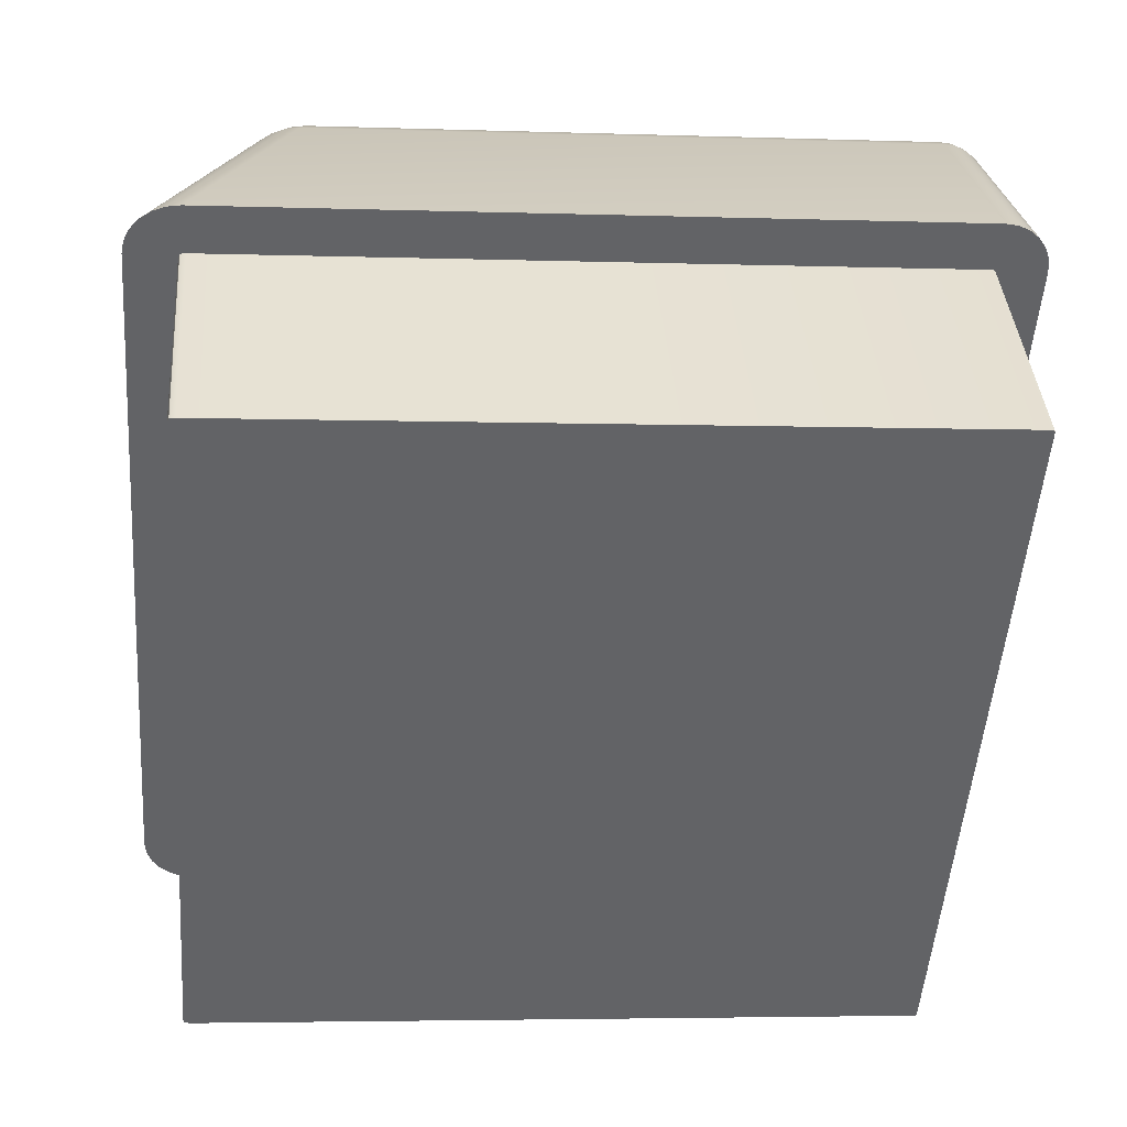
<metadata>
{"format":"obj","ext":"obj","renderer":"f3d","projection":"perspective","resolution":1024,"background":"white","views":[{"elev":-51.4,"azim":84.8,"up":"+Y"}]}
</metadata>
<code>
o Group69/mesh269/mesh269-geometry#mesh269-geometry
v -0.4337 0.02861 0.02553
v -0.4332 0.02902 0.02473
v -0.4337 0.02865 0.02502
v -0.4331 0.02899 0.02515
v -0.4332 0.03078 -0.002106
v -0.4341 0.02813 0.02588
v -0.4335 0.02857 0.026
v -0.4325 0.02926 0.02445
v -0.4327 0.03112 -0.002069
v -0.4337 0.03033 -0.00215
v -0.4342 0.02818 0.02531
v -0.4339 0.02809 0.02641
v -0.433 0.02896 0.02555
v -0.4325 0.02923 0.02478
v -0.4332 0.03081 -0.002505
v -0.4336 0.03036 -0.002638
v -0.4346 0.02763 0.02558
v -0.4345 0.02758 0.02618
v -0.4336 0.02805 0.02686
v -0.4319 0.02935 0.0242
v -0.4321 0.03133 -0.002042
v -0.4326 0.03114 -0.002351
v -0.4341 0.0298 -0.002197
v -0.4343 0.02754 0.02674
v -0.4324 0.02921 0.02509
v -0.4332 0.02854 0.02641
v -0.4339 0.02749 0.02723
v -0.4319 0.02933 0.02443
v -0.433 0.03083 -0.002875
v -0.4334 0.0304 -0.003091
v -0.434 0.02985 -0.002742
v -0.4348 0.02704 0.0258
v -0.4343 0.02924 -0.002245
v -0.4347 0.027 0.02641
v -0.4328 0.02893 0.02589
v -0.4332 0.02802 0.02721
v -0.4335 0.02746 0.0276
v -0.4315 0.0314 -0.002026
v -0.4321 0.03134 -0.002188
v -0.4325 0.03116 -0.002613
v -0.4345 0.02695 0.02698
v -0.4323 0.02918 0.02536
v -0.4319 0.02931 0.02465
v -0.4329 0.02851 0.02672
v -0.4342 0.02691 0.02748
v -0.4283 0.03106 0.002037
v -0.4327 0.03086 -0.003191
v -0.4331 0.03043 -0.003478
v -0.4338 0.02988 -0.003247
v -0.4342 0.02928 -0.002809
v -0.4377 0.01578 0.02944
v -0.4371 0.01834 -0.003149
v -0.4376 0.01573 0.03006
v -0.4325 0.0289 0.02616
v -0.4327 0.028 0.02744
v -0.433 0.02744 0.02784
v -0.4337 0.02687 0.02787
v -0.4053 0.03119 -0.001577
v -0.432 0.03135 -0.002323
v -0.4323 0.03118 -0.002836
v -0.4374 0.01569 0.03063
v -0.4321 0.02917 0.02557
v -0.4318 0.0293 0.02484
v -0.4324 0.02849 0.02692
v -0.4371 0.01565 0.03113
v -0.4268 0.03105 0.002062
v -0.4053 0.03116 -0.002149
v -0.4319 0.03136 -0.002439
v -0.4324 0.03087 -0.00343
v -0.4327 0.03045 -0.003772
v -0.4334 0.02991 -0.003679
v -0.434 0.02932 -0.003333
v -0.437 0.01838 -0.003713
v -0.4368 0.01842 -0.004236
v -0.4321 0.02889 0.02633
v -0.4317 0.02928 0.02499
v -0.4322 0.02799 0.02752
v -0.4332 0.02685 0.02811
v -0.4366 0.01561 0.03151
v -0.4256 0.0302 0.01283
v -0.4222 0.03101 0.002141
v -0.4315 0.03137 -0.002597
v -0.4051 0.03115 -0.002127
v -0.4318 0.03137 -0.002527
v -0.4321 0.03119 -0.003006
v -0.4329 0.02994 -0.004006
v -0.4364 0.01845 -0.004683
v -0.4318 0.02916 0.0257
v -0.4315 0.02928 0.02508
v -0.432 0.02848 0.027
v -0.4324 0.02743 0.02793
v -0.4359 0.01847 -0.005022
v -0.4253 0.03048 0.009131
v -0.4314 0.02927 0.02511
v -0.4205 0.031 0.002171
v -0.4052 0.03098 -0.002692
v -0.4316 0.03137 -0.002581
v -0.405 0.03115 -0.002068
v -0.432 0.03088 -0.003578
v -0.4322 0.03046 -0.003953
v -0.4324 0.02995 -0.004208
v -0.4331 0.02938 -0.004118
v -0.4336 0.02935 -0.003779
v -0.4318 0.02888 0.02639
v -0.4056 0.02777 0.02798
v -0.4361 0.01559 0.03176
v -0.4326 0.02684 0.0282
v -0.4354 0.01849 -0.005231
v -0.4249 0.03031 0.01134
v -0.4063 0.02907 0.02554
v -0.4244 0.03046 0.00936
v -0.4214 0.0309 0.003452
v -0.4158 0.03096 0.00225
v -0.4315 0.03119 -0.003143
v -0.4049 0.03097 -0.002649
v -0.4049 0.03114 -0.001976
v -0.4318 0.03119 -0.00311
v -0.4326 0.02939 -0.004327
v -0.4316 0.02915 0.02575
v -0.4058 0.02827 0.02744
v -0.4055 0.02721 0.02839
v -0.4241 0.03018 0.01285
v -0.4062 0.02894 0.02618
v -0.4217 0.03081 0.004707
v -0.4211 0.0308 0.004718
v -0.419 0.03056 0.007634
v -0.4144 0.03095 0.002274
v -0.4051 0.03067 -0.00317
v -0.4047 0.03096 -0.002536
v -0.4048 0.03113 -0.001857
v -0.4316 0.03088 -0.003624
v -0.4317 0.03046 -0.004008
v -0.4319 0.02995 -0.00427
v -0.432 0.02939 -0.004392
v -0.406 0.02867 0.02683
v -0.4054 0.02827 0.02738
v -0.4051 0.02777 0.02791
v -0.4349 0.0183 -0.002964
v -0.4355 0.01558 0.03185
v -0.4053 0.02662 0.02867
v -0.4062 0.02907 0.02551
v -0.4189 0.03014 0.01294
v -0.4185 0.0304 0.009604
v -0.4176 0.03013 0.01297
v -0.4047 0.03066 -0.00311
v -0.4044 0.03095 -0.002358
v -0.4047 0.03112 -0.00172
v -0.4348 0.01849 -0.005295
v -0.4057 0.02867 0.02678
v -0.4049 0.02721 0.02832
v -0.4355 0.01578 0.02935
v -0.4059 0.02894 0.02615
v -0.4177 0.03043 0.009123
v -0.405 0.03024 -0.003551
v -0.4045 0.03023 -0.003478
v -0.4043 0.03064 -0.002949
v -0.4042 0.03093 -0.002129
v -0.4047 0.03111 -0.001573
v -0.4049 0.02973 -0.003808
v -0.4047 0.02917 -0.003924
v -0.4021 0.01822 -0.004734
v -0.4049 0.02828 0.0272
v -0.4053 0.02868 0.02662
v -0.4046 0.02779 0.0277
v -0.4349 0.01832 -0.00309
v -0.4356 0.00485 0.02849
v -0.4355 0.01576 0.02955
v -0.4027 0.01531 0.03241
v -0.4047 0.02662 0.0286
v -0.4061 0.02907 0.02543
v -0.4182 0.03025 0.01145
v -0.404 0.03021 -0.00328
v -0.404 0.03062 -0.002698
v -0.4041 0.03091 -0.001863
v -0.4052 0.02903 0.02491
v -0.4347 0.01832 -0.003108
v -0.4044 0.02722 0.0281
v -0.435 0.007379 -0.00382
v -0.4355 0.004833 0.02869
v -0.4354 0.01575 0.02965
v -0.4353 0.01575 0.02967
v -0.4057 0.02895 0.02602
v -0.4059 0.02908 0.02528
v -0.4043 0.02972 -0.003726
v -0.4038 0.0297 -0.003507
v -0.4038 0.03059 -0.002374
v -0.4041 0.03088 -0.00158
v -0.4058 0.02913 0.02464
v -0.4046 0.02879 0.02522
v -0.4042 0.02916 -0.00384
v -0.4015 0.01821 -0.00465
v -0.4022 0.01805 -0.002552
v -0.4046 0.02831 0.0269
v -0.405 0.0287 0.02637
v -0.4042 0.02781 0.02737
v -0.4348 0.007389 -0.003964
v -0.435 0.007389 -0.003947
v -0.4355 0.004825 0.02879
v -0.4028 0.01548 0.03022
v -0.4021 0.01531 0.03234
v -0.4042 0.02663 0.02837
v -0.4059 0.0291 0.0251
v -0.4033 0.02967 -0.003163
v -0.4036 0.03019 -0.002973
v -0.4036 0.03056 -0.001998
v -0.4058 0.02912 0.02488
v -0.4052 0.02901 0.02525
v -0.4046 0.02875 0.02564
v -0.4021 0.01805 -0.002527
v -0.4023 0.007122 -0.003408
v -0.4055 0.02897 0.02582
v -0.4039 0.02725 0.02774
v -0.4354 0.004823 0.02881
v -0.4027 0.01549 0.03017
v -0.4036 0.02914 -0.003612
v -0.4031 0.0291 -0.003257
v -0.4033 0.03015 -0.002576
v -0.404 0.02841 0.02553
v -0.4036 0.03053 -0.001598
v -0.4041 0.02837 0.02603
v -0.4009 0.01819 -0.004422
v -0.402 0.01804 -0.0024
v -0.4022 0.007119 -0.003384
v -0.4043 0.02833 0.0265
v -0.4048 0.02872 0.02603
v -0.4053 0.02898 0.02556
v -0.4039 0.02784 0.02692
v -0.4029 0.004557 0.02937
v -0.4026 0.01549 0.03011
v -0.4026 0.01551 0.02991
v -0.4016 0.01533 0.03211
v -0.4037 0.02666 0.028
v -0.403 0.02963 -0.00272
v -0.4028 0.02907 -0.002798
v -0.4031 0.03011 -0.002116
v -0.4027 0.00456 0.02931
v -0.4035 0.02728 0.02727
v -0.4027 0.004564 0.02926
v -0.4027 0.00458 0.02905
v -0.4033 0.02669 0.02752
v -0.4005 0.01816 -0.004067
v -0.4028 0.02959 -0.002208
v -0.4036 0.02793 0.02584
v -0.4037 0.02788 0.0264
v -0.4031 0.03008 -0.001625
v -0.4021 0.007109 -0.003257
v -0.4033 0.02732 0.02671
v -0.4011 0.01535 0.03175
v -0.4008 0.01539 0.03126
v -0.4026 0.02902 -0.002268
v -0.4001 0.01812 -0.003608
v -0.4031 0.02674 0.02695
v -0.4005 0.01543 0.03069
v -0.4027 0.02954 -0.00166
v -0.4032 0.02737 0.02611
v -0.403 0.02678 0.02634
v -0.3999 0.01807 -0.003077
v -0.4025 0.02898 -0.001701
v -0.4004 0.01548 0.03008
v -0.3998 0.01803 -0.00251
f 1 2 3
f 2 1 4
f 3 2 1
f 4 1 2
f 2 5 3
f 3 5 2
f 3 6 1
f 1 6 3
f 7 4 1
f 1 4 7
f 4 8 2
f 2 8 4
f 5 2 9
f 9 2 5
f 10 3 5
f 5 3 10
f 6 3 11
f 11 3 6
f 12 1 6
f 6 1 12
f 4 7 13
f 13 7 4
f 1 12 7
f 7 12 1
f 8 4 14
f 14 4 8
f 8 9 2
f 2 9 8
f 9 15 5
f 5 15 9
f 3 10 11
f 11 10 3
f 5 16 10
f 10 16 5
f 17 6 11
f 11 6 17
f 18 12 6
f 6 12 18
f 13 14 4
f 4 14 13
f 19 7 12
f 12 7 19
f 14 20 8
f 8 20 14
f 9 8 21
f 21 8 9
f 15 9 22
f 22 9 15
f 16 5 15
f 15 5 16
f 23 11 10
f 10 11 23
f 16 23 10
f 10 23 16
f 6 17 18
f 18 17 6
f 11 23 17
f 17 23 11
f 12 18 24
f 24 18 12
f 14 13 25
f 25 13 14
f 7 19 26
f 26 19 7
f 12 27 19
f 19 27 12
f 20 14 28
f 28 14 20
f 20 21 8
f 8 21 20
f 21 22 9
f 9 22 21
f 22 29 15
f 15 29 22
f 15 30 16
f 16 30 15
f 23 16 31
f 31 16 23
f 32 18 17
f 17 18 32
f 33 17 23
f 23 17 33
f 34 24 18
f 18 24 34
f 27 12 24
f 24 12 27
f 35 25 13
f 13 25 35
f 25 28 14
f 14 28 25
f 36 26 19
f 19 26 36
f 26 13 7
f 7 13 26
f 37 19 27
f 27 19 37
f 28 38 20
f 20 38 28
f 21 20 38
f 38 20 21
f 22 21 39
f 39 21 22
f 29 22 40
f 40 22 29
f 30 15 29
f 29 15 30
f 30 31 16
f 16 31 30
f 31 33 23
f 23 33 31
f 18 32 34
f 34 32 18
f 17 33 32
f 32 33 17
f 24 34 41
f 41 34 24
f 41 27 24
f 24 27 41
f 25 35 42
f 42 35 25
f 13 26 35
f 35 26 13
f 28 25 43
f 43 25 28
f 26 36 44
f 44 36 26
f 19 37 36
f 36 37 19
f 45 37 27
f 27 37 45
f 38 28 46
f 46 28 38
f 38 39 21
f 21 39 38
f 39 40 22
f 22 40 39
f 40 47 29
f 29 47 40
f 29 48 30
f 30 48 29
f 31 30 49
f 49 30 31
f 33 31 50
f 50 31 33
f 51 34 32
f 32 34 51
f 52 32 33
f 33 32 52
f 53 41 34
f 34 41 53
f 27 41 45
f 45 41 27
f 54 42 35
f 35 42 54
f 42 43 25
f 25 43 42
f 44 35 26
f 26 35 44
f 46 28 43
f 43 28 46
f 55 44 36
f 36 44 55
f 56 36 37
f 37 36 56
f 37 45 57
f 57 45 37
f 38 46 58
f 58 46 38
f 38 59 39
f 39 59 38
f 40 39 59
f 59 39 40
f 47 40 60
f 60 40 47
f 48 29 47
f 47 29 48
f 48 49 30
f 30 49 48
f 49 50 31
f 31 50 49
f 50 52 33
f 33 52 50
f 34 51 53
f 53 51 34
f 32 52 51
f 51 52 32
f 41 53 61
f 61 53 41
f 61 45 41
f 41 45 61
f 42 54 62
f 62 54 42
f 35 44 54
f 54 44 35
f 43 42 63
f 63 42 43
f 46 43 63
f 63 43 46
f 44 55 64
f 64 55 44
f 36 56 55
f 55 56 36
f 57 56 37
f 37 56 57
f 65 57 45
f 45 57 65
f 58 46 66
f 66 46 58
f 67 38 58
f 58 38 67
f 38 68 59
f 59 68 38
f 59 60 40
f 40 60 59
f 60 69 47
f 47 69 60
f 47 70 48
f 48 70 47
f 49 48 71
f 71 48 49
f 50 49 72
f 72 49 50
f 52 50 73
f 73 50 52
f 51 73 53
f 53 73 51
f 73 51 52
f 52 51 73
f 53 74 61
f 61 74 53
f 45 61 65
f 65 61 45
f 75 62 54
f 54 62 75
f 62 63 42
f 42 63 62
f 64 54 44
f 44 54 64
f 46 63 76
f 76 63 46
f 77 64 55
f 55 64 77
f 56 77 55
f 55 77 56
f 56 57 78
f 78 57 56
f 57 65 79
f 79 65 57
f 46 66 80
f 58 66 81
f 81 66 58
f 38 67 82
f 82 67 38
f 83 67 58
f 58 67 83
f 38 84 68
f 68 84 38
f 60 59 68
f 68 59 60
f 69 60 85
f 85 60 69
f 70 47 69
f 69 47 70
f 86 48 70
f 70 48 86
f 48 86 71
f 71 86 48
f 71 72 49
f 49 72 71
f 72 73 50
f 50 73 72
f 53 73 74
f 74 73 53
f 61 74 87
f 87 74 61
f 61 87 65
f 65 87 61
f 62 75 88
f 88 75 62
f 54 64 75
f 75 64 54
f 63 62 76
f 76 62 63
f 46 76 89
f 89 76 46
f 64 77 90
f 90 77 64
f 77 56 91
f 91 56 77
f 79 78 57
f 57 78 79
f 78 91 56
f 56 91 78
f 65 92 79
f 79 92 65
f 93 80 66
f 94 80 46
f 46 80 94
f 81 66 93
f 93 66 81
f 58 81 95
f 95 81 58
f 96 82 67
f 67 82 96
f 38 82 97
f 97 82 38
f 83 96 67
f 67 96 83
f 98 83 58
f 58 83 98
f 38 97 84
f 84 97 38
f 85 68 84
f 84 68 85
f 68 85 60
f 60 85 68
f 85 99 69
f 69 99 85
f 69 100 70
f 70 100 69
f 70 101 86
f 86 101 70
f 102 71 86
f 86 71 102
f 72 71 103
f 103 71 72
f 73 72 74
f 74 72 73
f 74 103 87
f 87 103 74
f 65 87 92
f 92 87 65
f 104 88 75
f 75 88 104
f 88 76 62
f 62 76 88
f 90 75 64
f 64 75 90
f 76 88 89
f 89 88 76
f 46 89 94
f 94 89 46
f 105 90 77
f 77 90 105
f 91 105 77
f 77 105 91
f 78 79 106
f 106 79 78
f 91 78 107
f 107 78 91
f 79 92 108
f 108 92 79
f 109 80 93
f 80 94 110
f 110 94 80
f 81 93 111
f 111 93 81
f 95 112 81
f 58 95 113
f 113 95 58
f 82 96 114
f 114 96 82
f 114 97 82
f 82 97 114
f 96 83 115
f 115 83 96
f 98 115 83
f 83 115 98
f 116 98 58
f 58 98 116
f 117 84 97
f 97 84 117
f 84 117 85
f 85 117 84
f 99 85 117
f 117 85 99
f 100 69 99
f 99 69 100
f 101 70 100
f 100 70 101
f 118 86 101
f 101 86 118
f 71 102 103
f 103 102 71
f 86 118 102
f 102 118 86
f 103 74 72
f 72 74 103
f 103 92 87
f 87 92 103
f 88 104 119
f 119 104 88
f 75 90 104
f 104 90 75
f 119 89 88
f 88 89 119
f 89 119 94
f 94 119 89
f 90 105 120
f 120 105 90
f 105 91 121
f 121 91 105
f 79 108 106
f 106 108 79
f 106 107 78
f 78 107 106
f 107 121 91
f 91 121 107
f 102 108 92
f 92 108 102
f 122 80 109
f 111 93 109
f 109 93 111
f 94 123 110
f 110 123 94
f 80 110 122
f 122 110 80
f 81 122 111
f 112 124 81
f 125 112 95
f 113 95 126
f 126 95 113
f 58 113 127
f 127 113 58
f 128 114 96
f 96 114 128
f 97 114 117
f 117 114 97
f 115 128 96
f 96 128 115
f 115 98 129
f 129 98 115
f 116 129 98
f 98 129 116
f 130 116 58
f 58 116 130
f 117 131 99
f 99 131 117
f 99 132 100
f 100 132 99
f 100 133 101
f 101 133 100
f 101 134 118
f 118 134 101
f 92 103 102
f 102 103 92
f 108 102 118
f 118 102 108
f 135 119 104
f 104 119 135
f 120 104 90
f 90 104 120
f 123 94 119
f 119 94 123
f 105 136 120
f 120 136 105
f 121 137 105
f 105 137 121
f 106 108 138
f 138 108 106
f 107 106 139
f 139 106 107
f 121 107 140
f 140 107 121
f 111 122 109
f 123 141 110
f 110 141 123
f 122 110 142
f 142 110 122
f 124 122 81
f 124 125 112
f 112 125 124
f 142 125 95
f 126 142 95
f 113 126 143
f 143 126 113
f 127 144 113
f 58 127 110
f 110 127 58
f 114 128 131
f 131 128 114
f 131 117 114
f 114 117 131
f 128 115 145
f 145 115 128
f 129 145 115
f 115 145 129
f 129 116 146
f 146 116 129
f 130 146 116
f 116 146 130
f 147 130 58
f 58 130 147
f 132 99 131
f 131 99 132
f 133 100 132
f 132 100 133
f 134 101 133
f 133 101 134
f 148 118 134
f 134 118 148
f 118 148 108
f 108 148 118
f 119 135 123
f 123 135 119
f 104 120 135
f 135 120 104
f 136 105 137
f 137 105 136
f 149 120 136
f 136 120 149
f 137 121 150
f 150 121 137
f 138 108 148
f 148 108 138
f 151 106 138
f 138 106 151
f 106 151 139
f 139 151 106
f 139 140 107
f 107 140 139
f 140 150 121
f 121 150 140
f 141 123 152
f 152 123 141
f 58 110 141
f 141 110 58
f 142 110 144
f 144 110 142
f 122 142 124
f 124 142 122
f 124 142 125
f 125 142 124
f 143 142 126
f 113 143 153
f 153 143 113
f 113 144 153
f 144 110 127
f 127 110 144
f 154 131 128
f 128 131 154
f 155 128 145
f 145 128 155
f 145 129 156
f 156 129 145
f 146 156 129
f 129 156 146
f 146 130 157
f 157 130 146
f 147 157 130
f 130 157 147
f 158 147 58
f 58 147 158
f 131 154 132
f 132 154 131
f 132 159 133
f 133 159 132
f 133 160 134
f 134 160 133
f 134 161 148
f 148 161 134
f 135 152 123
f 123 152 135
f 120 149 135
f 135 149 120
f 137 162 136
f 136 162 137
f 136 163 149
f 149 163 136
f 150 164 137
f 137 164 150
f 138 148 165
f 165 148 138
f 138 166 151
f 151 166 138
f 139 151 167
f 167 151 139
f 140 139 168
f 168 139 140
f 150 140 169
f 169 140 150
f 152 170 141
f 141 170 152
f 58 141 170
f 170 141 58
f 144 142 171
f 171 142 143
f 153 143 171
f 171 143 153
f 153 144 171
f 128 155 154
f 154 155 128
f 145 172 155
f 155 172 145
f 172 145 156
f 156 145 172
f 156 146 173
f 173 146 156
f 157 173 146
f 146 173 157
f 157 147 174
f 174 147 157
f 158 174 147
f 147 174 158
f 58 175 158
f 158 175 58
f 159 132 154
f 154 132 159
f 160 133 159
f 159 133 160
f 161 134 160
f 160 134 161
f 176 148 161
f 161 148 176
f 152 135 149
f 149 135 152
f 162 137 164
f 164 137 162
f 163 136 162
f 162 136 163
f 164 150 177
f 177 150 164
f 165 148 176
f 176 148 165
f 165 178 138
f 138 178 165
f 166 138 178
f 178 138 166
f 179 151 166
f 166 151 179
f 151 179 167
f 167 179 151
f 139 167 180
f 180 167 139
f 139 181 168
f 168 181 139
f 168 169 140
f 140 169 168
f 169 177 150
f 150 177 169
f 170 152 182
f 182 152 170
f 58 170 183
f 183 170 58
f 184 154 155
f 155 154 184
f 185 155 172
f 172 155 185
f 173 172 156
f 156 172 173
f 173 157 186
f 186 157 173
f 174 186 157
f 157 186 174
f 174 158 187
f 187 158 174
f 175 58 188
f 188 58 175
f 189 158 175
f 175 158 189
f 154 184 159
f 159 184 154
f 159 190 160
f 160 190 159
f 160 191 161
f 161 191 160
f 176 161 192
f 192 161 176
f 149 182 152
f 152 182 149
f 164 193 162
f 162 193 164
f 162 194 163
f 163 194 162
f 177 195 164
f 164 195 177
f 196 165 176
f 176 165 196
f 178 165 197
f 197 165 178
f 197 166 178
f 178 166 197
f 166 197 179
f 179 197 166
f 198 167 179
f 179 167 198
f 167 198 180
f 180 198 167
f 139 180 181
f 181 180 139
f 168 181 199
f 199 181 168
f 169 168 200
f 200 168 169
f 177 169 201
f 201 169 177
f 182 183 170
f 170 183 182
f 58 183 202
f 202 183 58
f 155 185 184
f 184 185 155
f 172 203 185
f 185 203 172
f 172 173 204
f 204 173 172
f 186 204 173
f 173 204 186
f 186 174 205
f 205 174 186
f 158 189 187
f 187 189 158
f 187 205 174
f 174 205 187
f 58 206 188
f 188 206 58
f 188 207 175
f 175 207 188
f 175 208 189
f 189 208 175
f 190 159 184
f 184 159 190
f 191 160 190
f 190 160 191
f 209 161 191
f 191 161 209
f 192 161 209
f 209 161 192
f 210 176 192
f 192 176 210
f 182 149 163
f 163 149 182
f 193 164 195
f 195 164 193
f 194 162 193
f 193 162 194
f 211 163 194
f 194 163 211
f 195 177 212
f 212 177 195
f 165 196 197
f 197 196 165
f 176 210 196
f 196 210 176
f 179 197 196
f 196 197 179
f 179 196 198
f 198 196 179
f 198 181 180
f 180 181 198
f 213 199 181
f 181 199 213
f 168 199 214
f 214 199 168
f 168 214 200
f 200 214 168
f 200 201 169
f 169 201 200
f 201 212 177
f 177 212 201
f 183 182 211
f 211 182 183
f 211 202 183
f 183 202 211
f 58 202 206
f 206 202 58
f 215 184 185
f 185 184 215
f 203 172 204
f 204 172 203
f 216 185 203
f 203 185 216
f 204 186 217
f 217 186 204
f 205 217 186
f 186 217 205
f 218 187 189
f 189 187 218
f 205 187 219
f 219 187 205
f 207 188 206
f 206 188 207
f 208 175 207
f 207 175 208
f 220 189 208
f 208 189 220
f 184 215 190
f 190 215 184
f 190 221 191
f 191 221 190
f 209 191 222
f 222 191 209
f 223 192 209
f 209 192 223
f 192 223 210
f 210 223 192
f 163 211 182
f 195 224 193
f 193 224 195
f 193 225 194
f 194 225 193
f 182 211 163
f 194 226 211
f 211 226 194
f 212 227 195
f 195 227 212
f 213 196 210
f 210 196 213
f 198 196 213
f 213 196 198
f 181 198 213
f 213 198 181
f 199 213 228
f 228 213 199
f 228 214 199
f 199 214 228
f 200 214 229
f 200 229 230
f 229 214 200
f 230 229 200
f 201 200 231
f 231 200 201
f 212 201 232
f 232 201 212
f 202 211 226
f 226 211 202
f 226 206 202
f 202 206 226
f 185 216 215
f 215 216 185
f 204 233 203
f 203 233 204
f 203 234 216
f 216 234 203
f 233 204 217
f 217 204 233
f 217 205 235
f 235 205 217
f 187 218 219
f 219 218 187
f 189 220 218
f 218 220 189
f 219 235 205
f 205 235 219
f 206 226 207
f 207 226 206
f 207 225 208
f 208 225 207
f 208 224 220
f 220 224 208
f 221 190 215
f 215 190 221
f 200 191 221
f 221 191 200
f 222 191 230
f 222 223 209
f 230 191 222
f 209 223 222
f 236 210 223
f 223 210 236
f 224 195 227
f 227 195 224
f 225 193 224
f 224 193 225
f 226 194 225
f 225 194 226
f 227 212 237
f 237 212 227
f 213 210 228
f 228 210 213
f 214 228 236
f 236 228 214
f 214 238 229
f 229 238 214
f 229 239 230
f 230 239 229
f 200 230 191
f 191 230 200
f 200 221 231
f 231 221 200
f 231 232 201
f 201 232 231
f 240 212 232
f 232 212 240
f 241 215 216
f 216 215 241
f 234 203 233
f 233 203 234
f 234 241 216
f 216 241 234
f 217 242 233
f 233 242 217
f 242 217 235
f 235 217 242
f 243 219 218
f 218 219 243
f 244 218 220
f 220 218 244
f 235 219 245
f 245 219 235
f 225 207 226
f 226 207 225
f 224 208 225
f 225 208 224
f 227 220 224
f 224 220 227
f 215 241 221
f 221 241 215
f 223 222 246
f 246 222 223
f 230 246 222
f 222 246 230
f 228 210 236
f 236 210 228
f 236 223 238
f 238 223 246
f 238 223 236
f 246 223 238
f 212 240 237
f 237 240 212
f 247 227 237
f 237 227 247
f 239 229 238
f 238 229 239
f 238 214 236
f 236 214 238
f 246 230 239
f 239 230 246
f 231 221 241
f 241 221 231
f 232 231 248
f 248 231 232
f 232 249 240
f 240 249 232
f 233 250 234
f 234 250 233
f 241 234 251
f 251 234 241
f 250 233 242
f 242 233 250
f 245 242 235
f 235 242 245
f 219 243 245
f 245 243 219
f 218 244 243
f 243 244 218
f 220 227 244
f 244 227 220
f 238 246 239
f 239 246 238
f 252 237 240
f 240 237 252
f 227 247 244
f 244 247 227
f 237 252 247
f 247 252 237
f 231 241 248
f 248 241 231
f 249 232 248
f 248 232 249
f 253 240 249
f 249 240 253
f 250 251 234
f 234 251 250
f 248 241 251
f 251 241 248
f 254 250 242
f 242 250 254
f 242 245 254
f 254 245 242
f 243 254 245
f 245 254 243
f 244 255 243
f 243 255 244
f 240 253 252
f 252 253 240
f 255 244 247
f 247 244 255
f 256 247 252
f 252 247 256
f 248 251 249
f 249 251 248
f 249 257 253
f 253 257 249
f 251 250 257
f 257 250 251
f 250 254 258
f 258 254 250
f 254 243 255
f 255 243 254
f 259 252 253
f 253 252 259
f 247 256 255
f 255 256 247
f 252 259 256
f 256 259 252
f 249 251 257
f 257 251 249
f 253 257 260
f 260 257 253
f 258 257 250
f 250 257 258
f 255 258 254
f 254 258 255
f 253 260 259
f 259 260 253
f 258 255 256
f 256 255 258
f 260 256 259
f 259 256 260
f 257 258 260
f 260 258 257
f 256 260 258
f 258 260 256
f 80 66 46
f 66 80 93
f 93 80 109
f 81 112 95
f 109 80 122
f 111 122 81
f 81 124 112
f 95 112 125
f 109 122 111
f 81 122 124
f 95 125 142
f 95 142 126
f 113 144 127
f 126 142 143
f 153 144 113
f 171 142 144
f 143 142 171
f 171 144 153

</code>
